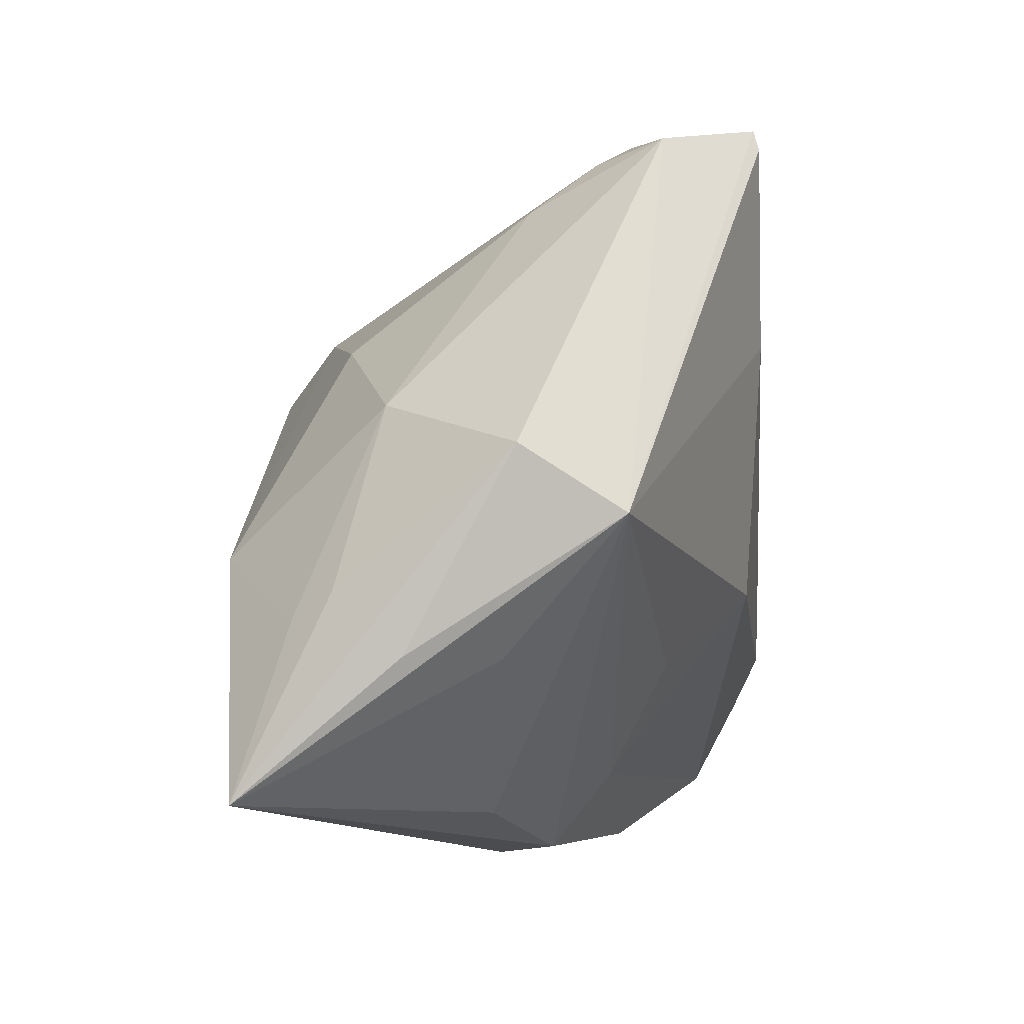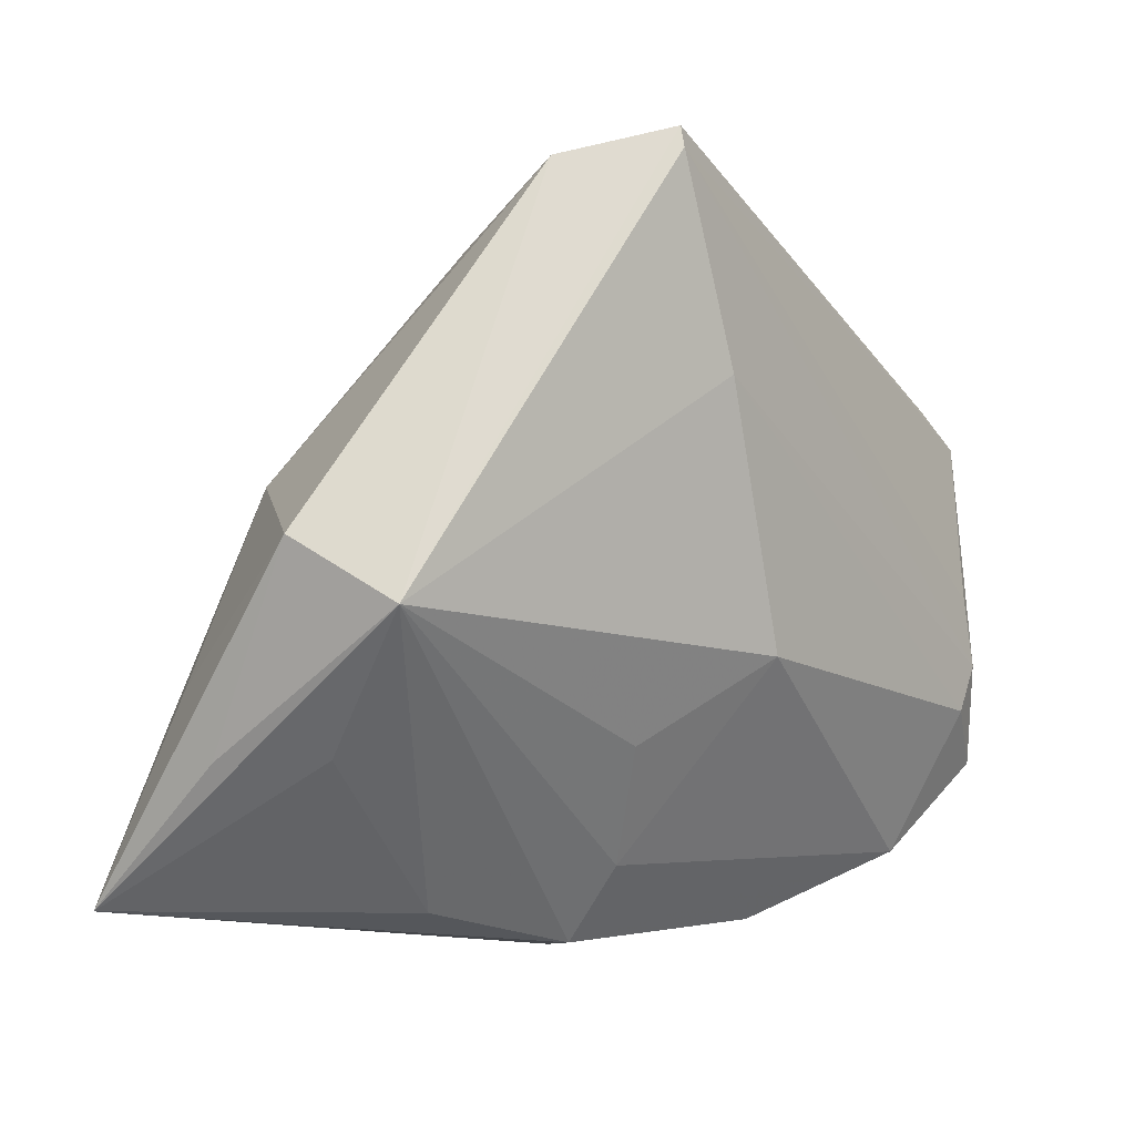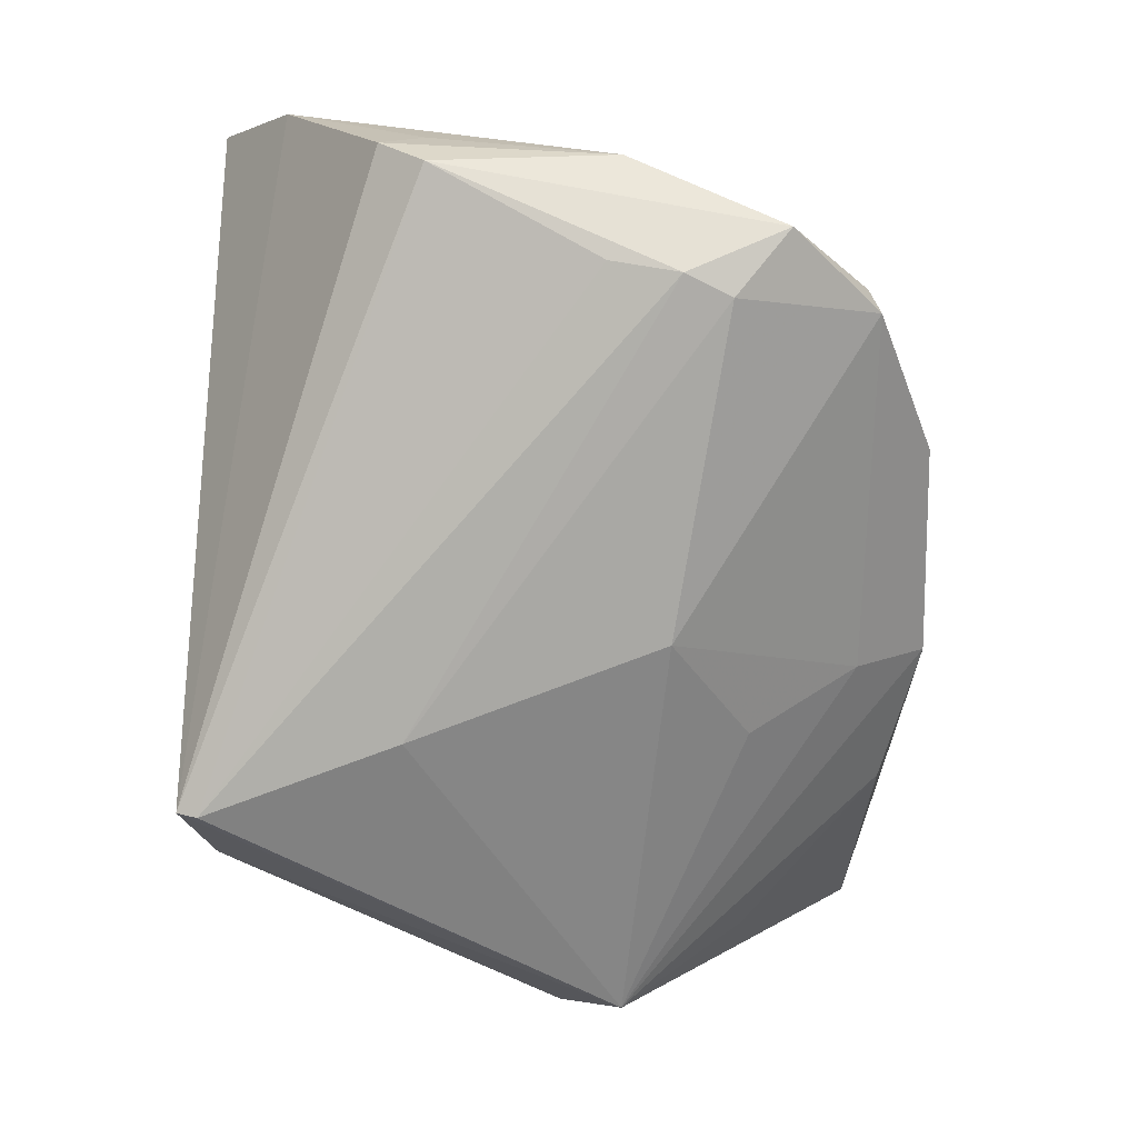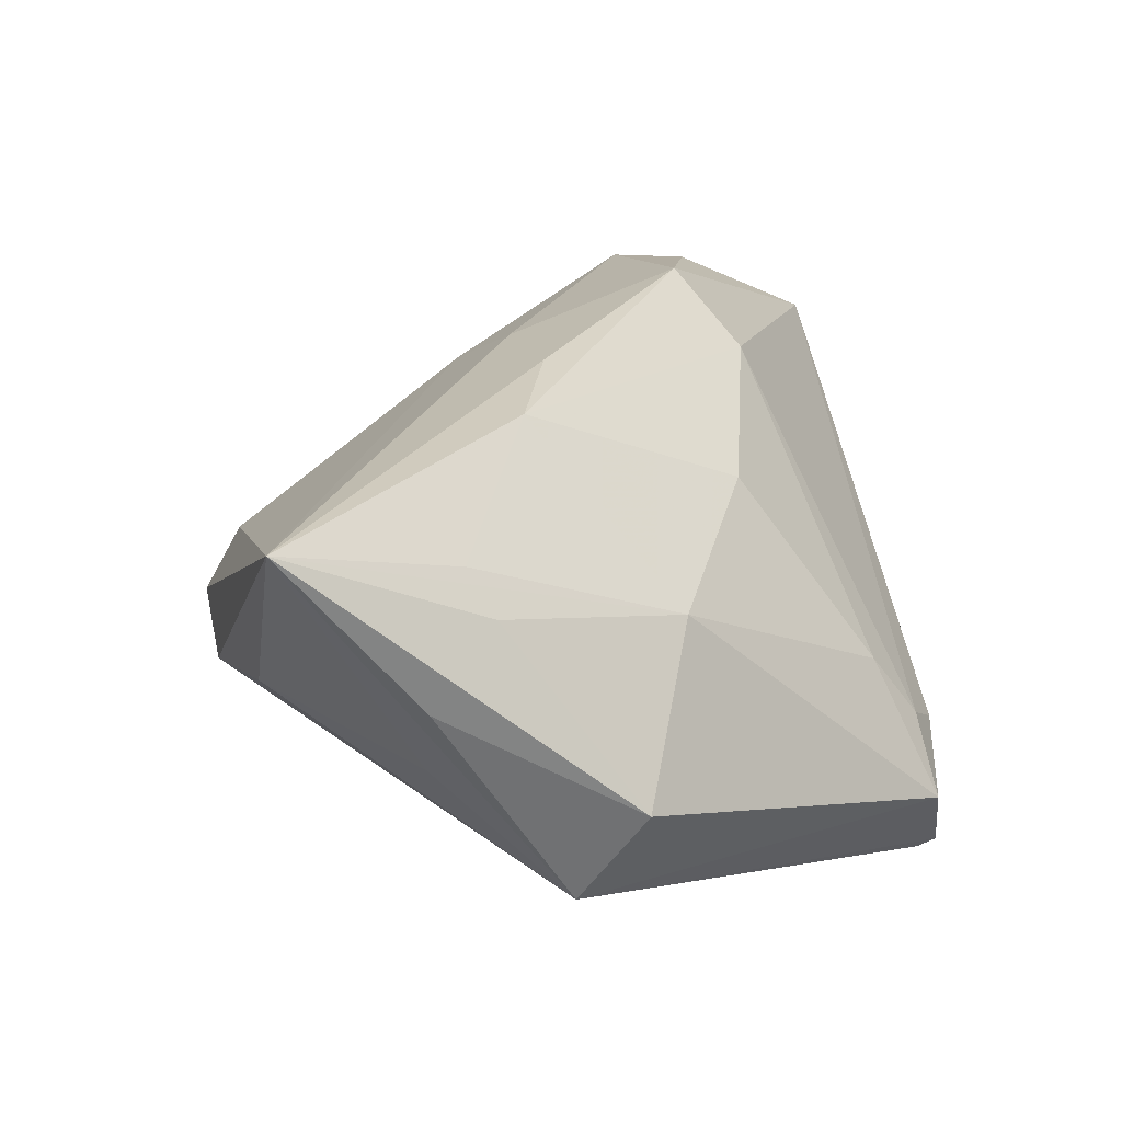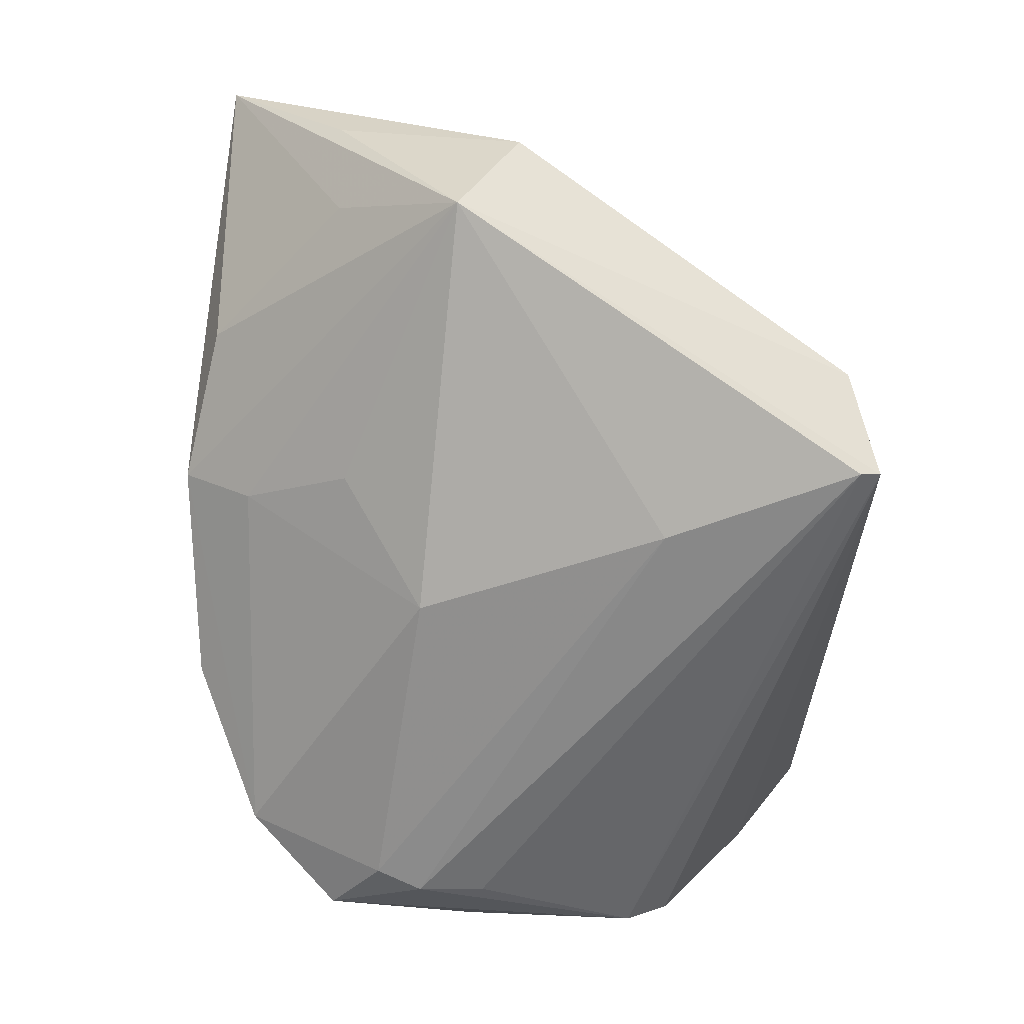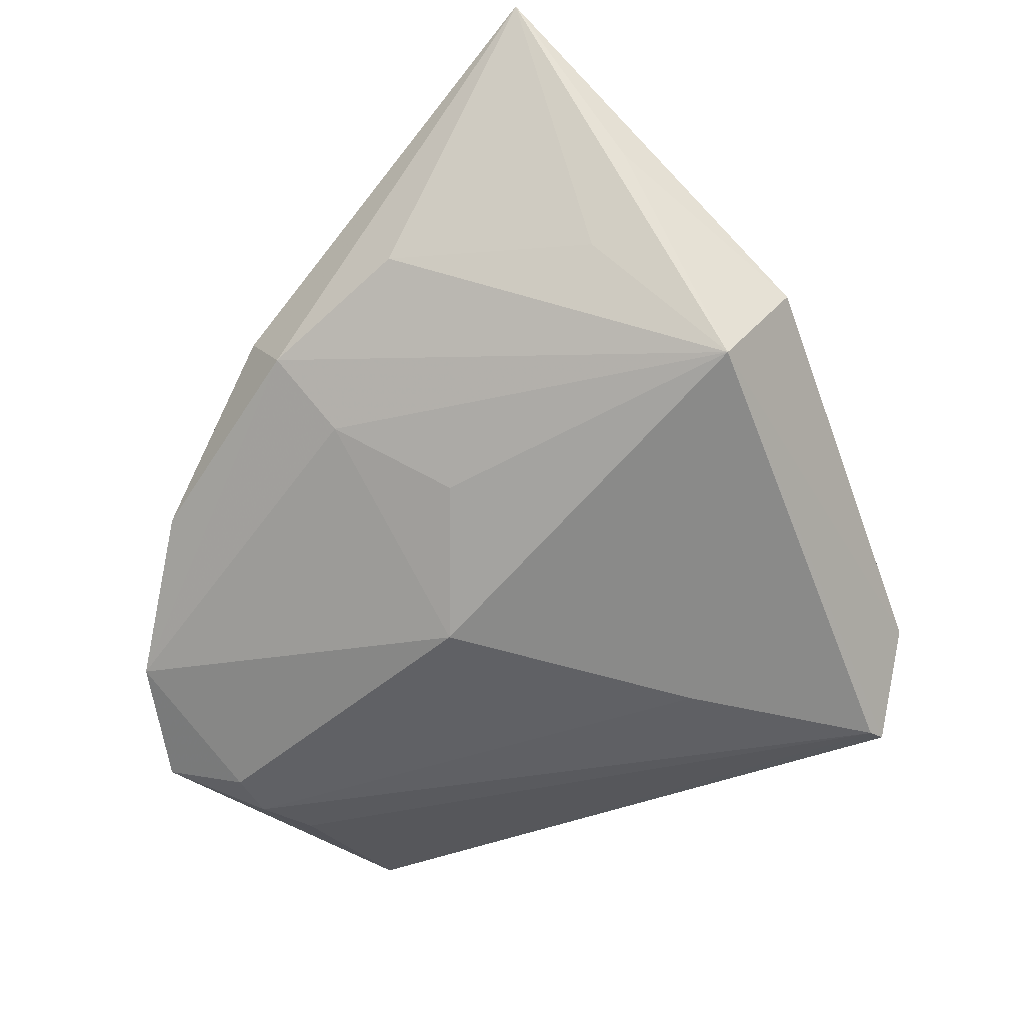
<metadata>
{"format":"obj","ext":"obj","renderer":"f3d","projection":"perspective","resolution":1024,"background":"white","views":[{"elev":-8.4,"azim":95.1,"up":"+Y"},{"elev":-4.7,"azim":126.9,"up":"+Y"},{"elev":-78.0,"azim":-91.6,"up":"+Z"},{"elev":24.6,"azim":79.4,"up":"+Z"},{"elev":-62.7,"azim":88.6,"up":"+Z"},{"elev":-44.5,"azim":51.5,"up":"+Z"}]}
</metadata>
<code>
v 0.01555 0.01526 -0.0283
v -0.03726 -0.02555 -0.00923
v -0.03047 -0.0341 -0.01962
v -0.0391 -0.02178 -0.02527
v 0.02168 0.03916 -0.01752
v -0.01505 -0.0115 0.02243
v 0.01522 0.03978 -0.01781
v 0.02402 0.0393 -0.02765
v -0.03964 -0.02383 -0.02489
v 0.02978 -0.01094 0.03206
v 0.05121 -0.02411 0.009519
v -0.03927 0.002112 0.0194
v 0.04045 0.004278 0.01288
v -0.03188 -0.03164 -0.007522
v 0.02604 0.02957 -0.001755
v 0.01612 -0.006408 0.03285
v 0.01978 0.03897 -0.01331
v -0.04659 0.01953 -0.01565
v 0.04464 -0.02378 -0.0003212
v 0.04995 -0.03907 0.0274
v -0.01458 -0.0415 -0.009869
v -0.04412 0.005398 0.0181
v 0.04447 -0.01939 0.02214
v 0.02669 -0.03944 0.002417
v -0.04256 0.01366 0.02558
v 0.0243 0.03697 -0.0283
v 0.004502 -0.01291 -0.02634
v -0.03833 0.02185 0.0261
v -0.03246 -0.01787 -0.02801
v -0.003002 0.02067 0.02598
v 0.004817 -0.04382 0.003591
v 0.006455 -0.0397 0.01164
v -0.01177 0.01451 0.03328
v 0.0104 -0.03477 -0.009791
v -0.04507 0.01434 -0.02033
v -0.001928 -0.007205 0.02959
v -0.04548 0.03978 0.01604
v -0.03876 -0.01757 0.004047
v -0.04615 -0.006327 -0.01823
v 0.04724 -0.01669 0.01739
v -0.03255 -0.03302 -0.01564
v 0.03172 0.03632 -0.01728
v -0.03495 -0.01261 -0.0283
v 0.01661 -0.02233 -0.01673
v 0.02152 0.01427 0.01978
v -0.04379 -0.006089 0.007814
v 0.009776 -0.04314 -0.002995
v -0.04875 0.0313 0.004021
v 0.05042 -0.009366 -0.01382
v 0.05407 -0.002417 -0.002582
v -0.03585 -0.004803 -0.02678
v -0.04712 0.01467 -0.0117
v 0.02564 0.03515 -0.009413
f 11 49 50
f 49 27 1
f 48 37 8
f 48 39 46
f 46 22 48
f 25 36 33
f 25 48 22
f 37 48 25
f 15 45 13
f 10 13 45
f 3 27 34
f 34 47 3
f 49 47 34
f 24 47 49
f 29 27 3
f 29 1 27
f 29 43 1
f 51 43 35
f 1 43 26
f 8 49 26
f 49 1 26
f 43 51 26
f 26 35 8
f 26 51 35
f 38 22 46
f 3 47 21
f 35 39 18
f 8 35 18
f 18 48 8
f 33 37 28
f 28 25 33
f 37 25 28
f 36 25 6
f 6 38 32
f 42 13 50
f 15 13 42
f 50 49 42
f 42 49 8
f 8 37 7
f 37 17 7
f 33 36 16
f 16 10 33
f 30 45 15
f 30 37 33
f 33 10 30
f 30 10 45
f 44 27 49
f 49 34 44
f 44 34 27
f 19 24 49
f 9 29 3
f 43 29 9
f 46 39 9
f 9 39 35
f 31 21 47
f 3 21 41
f 41 9 3
f 32 38 14
f 14 31 32
f 21 31 14
f 14 41 21
f 39 48 52
f 52 18 39
f 48 18 52
f 12 6 25
f 38 6 12
f 12 25 22
f 22 38 12
f 15 42 53
f 53 42 17
f 53 30 15
f 53 17 37
f 37 30 53
f 5 42 8
f 17 42 5
f 8 7 5
f 5 7 17
f 50 13 40
f 10 16 20
f 20 16 36
f 20 40 13
f 50 40 20
f 32 31 20
f 20 6 32
f 36 6 20
f 20 11 50
f 20 31 47
f 47 24 20
f 24 19 20
f 49 11 20
f 20 19 49
f 35 43 4
f 4 9 35
f 43 9 4
f 9 41 2
f 2 38 46
f 46 9 2
f 2 14 38
f 41 14 2
f 13 10 23
f 23 20 13
f 10 20 23

</code>
